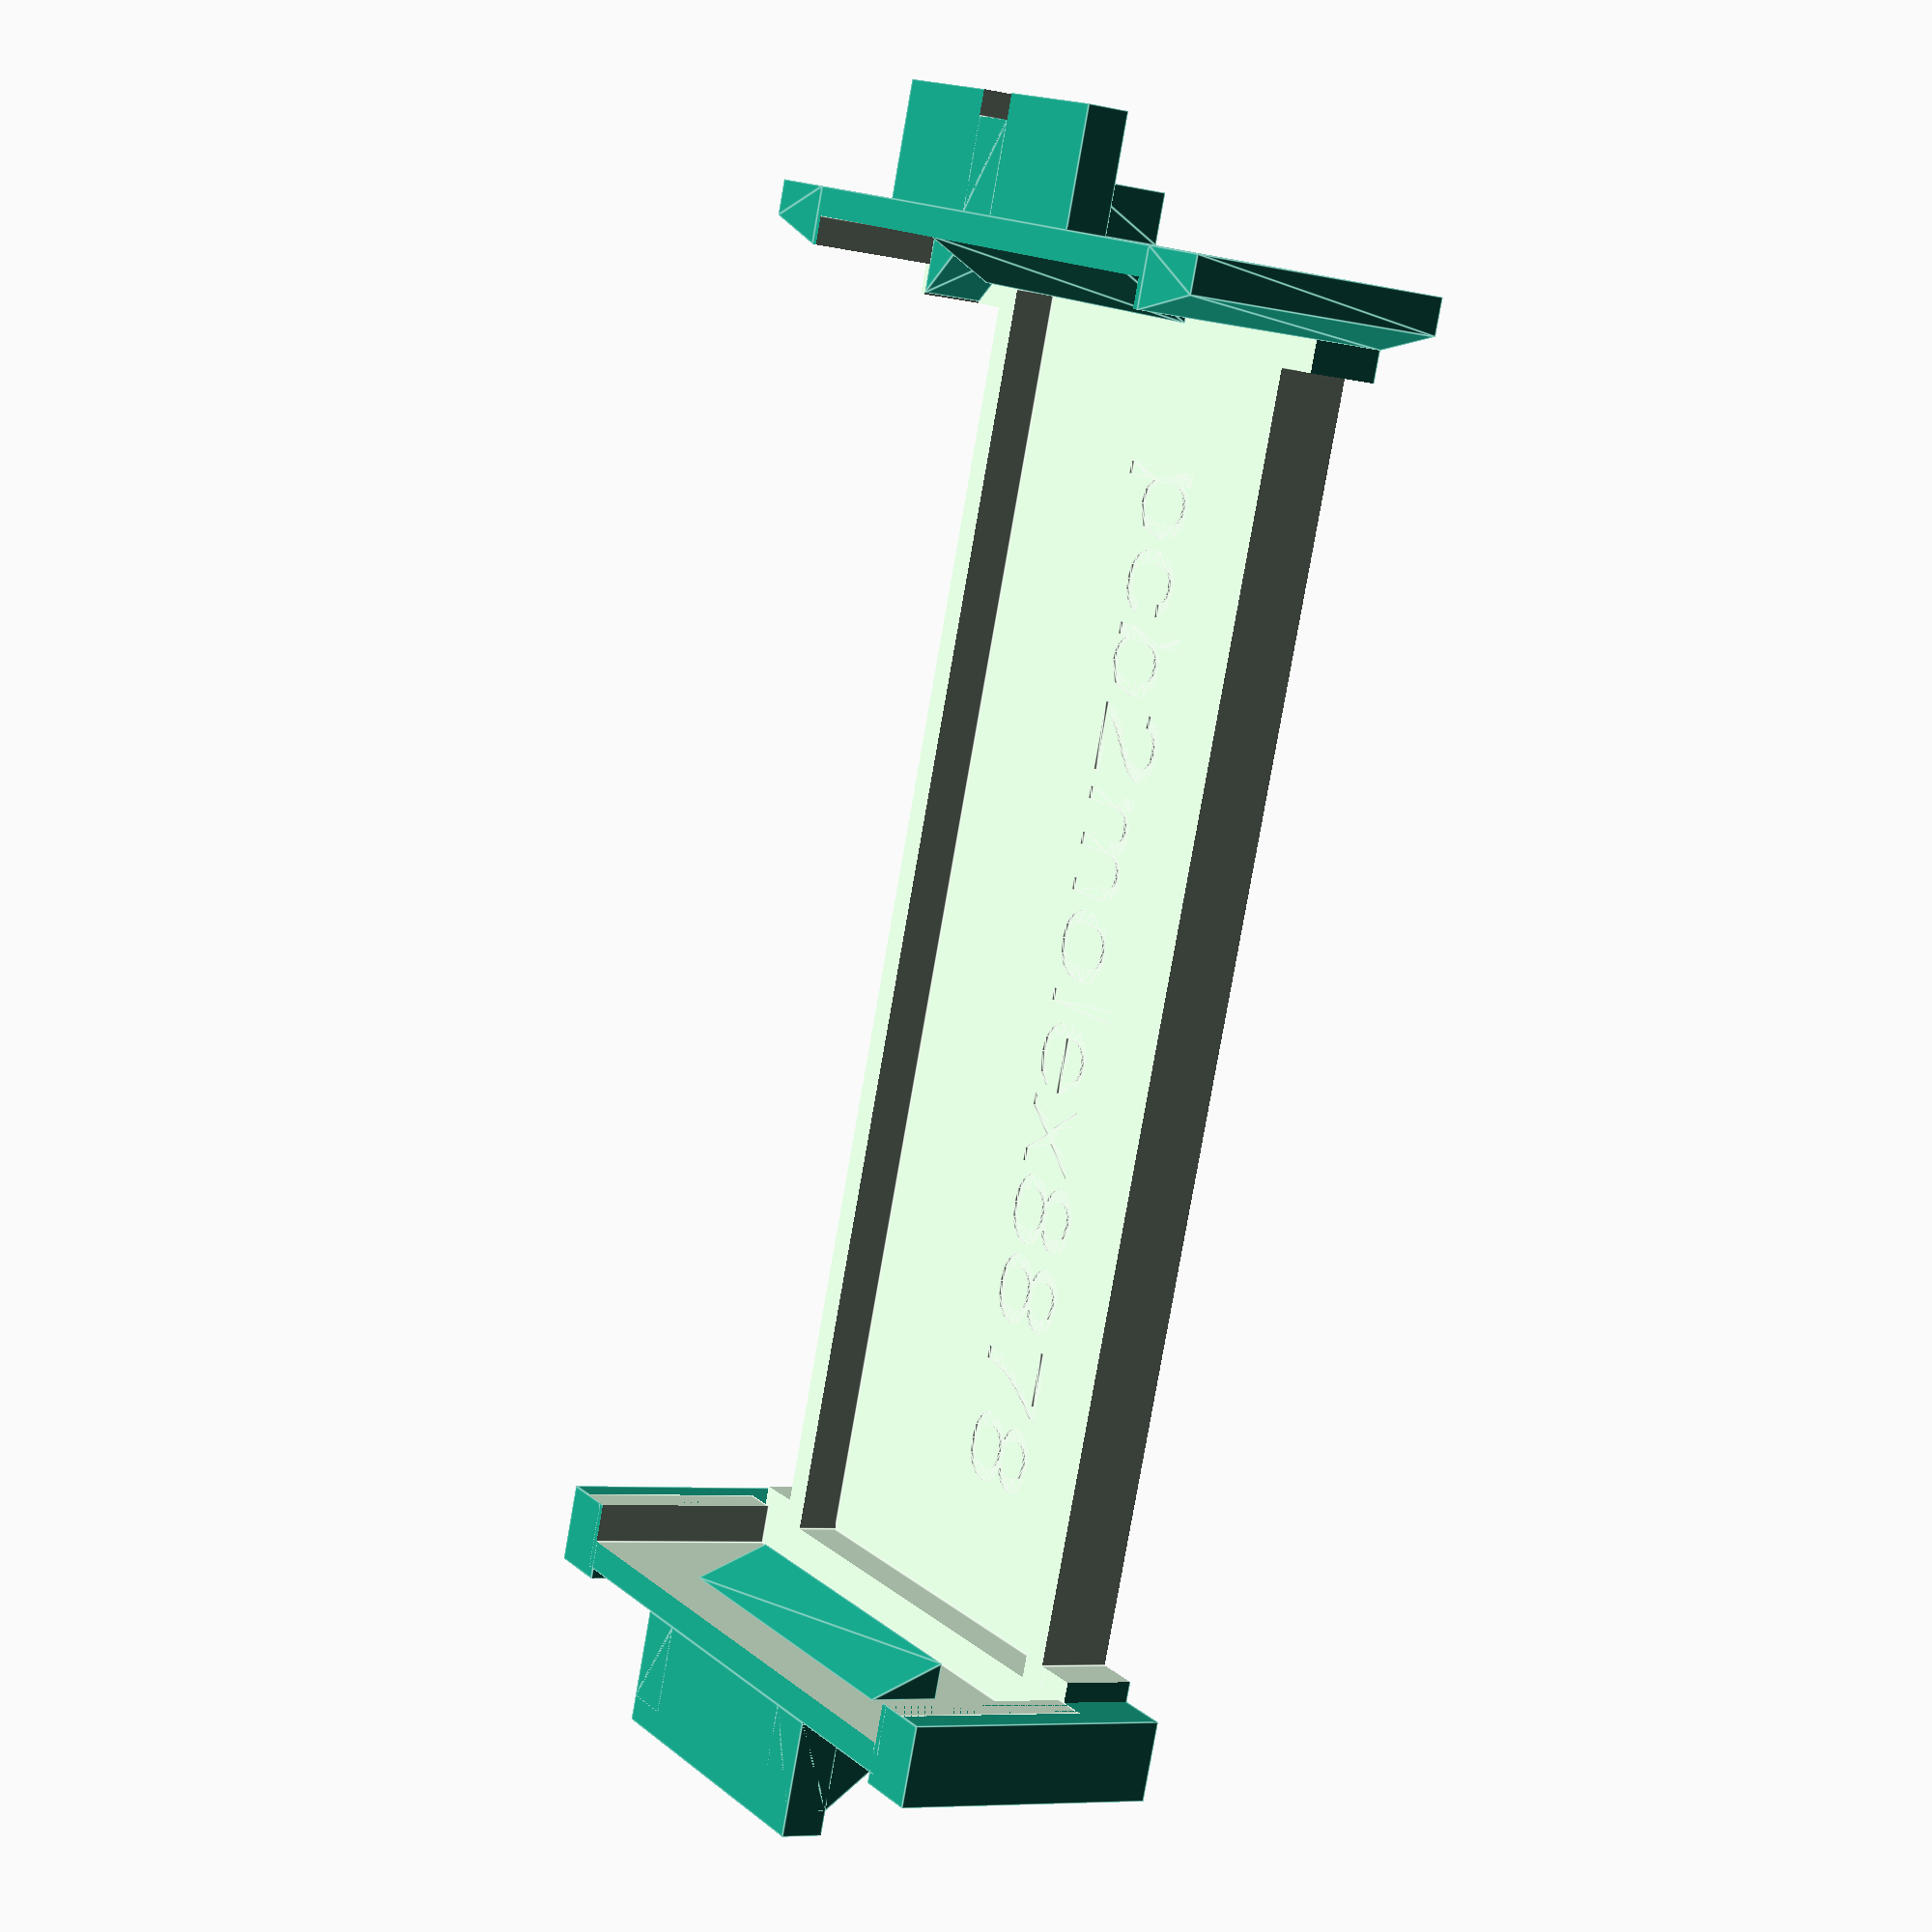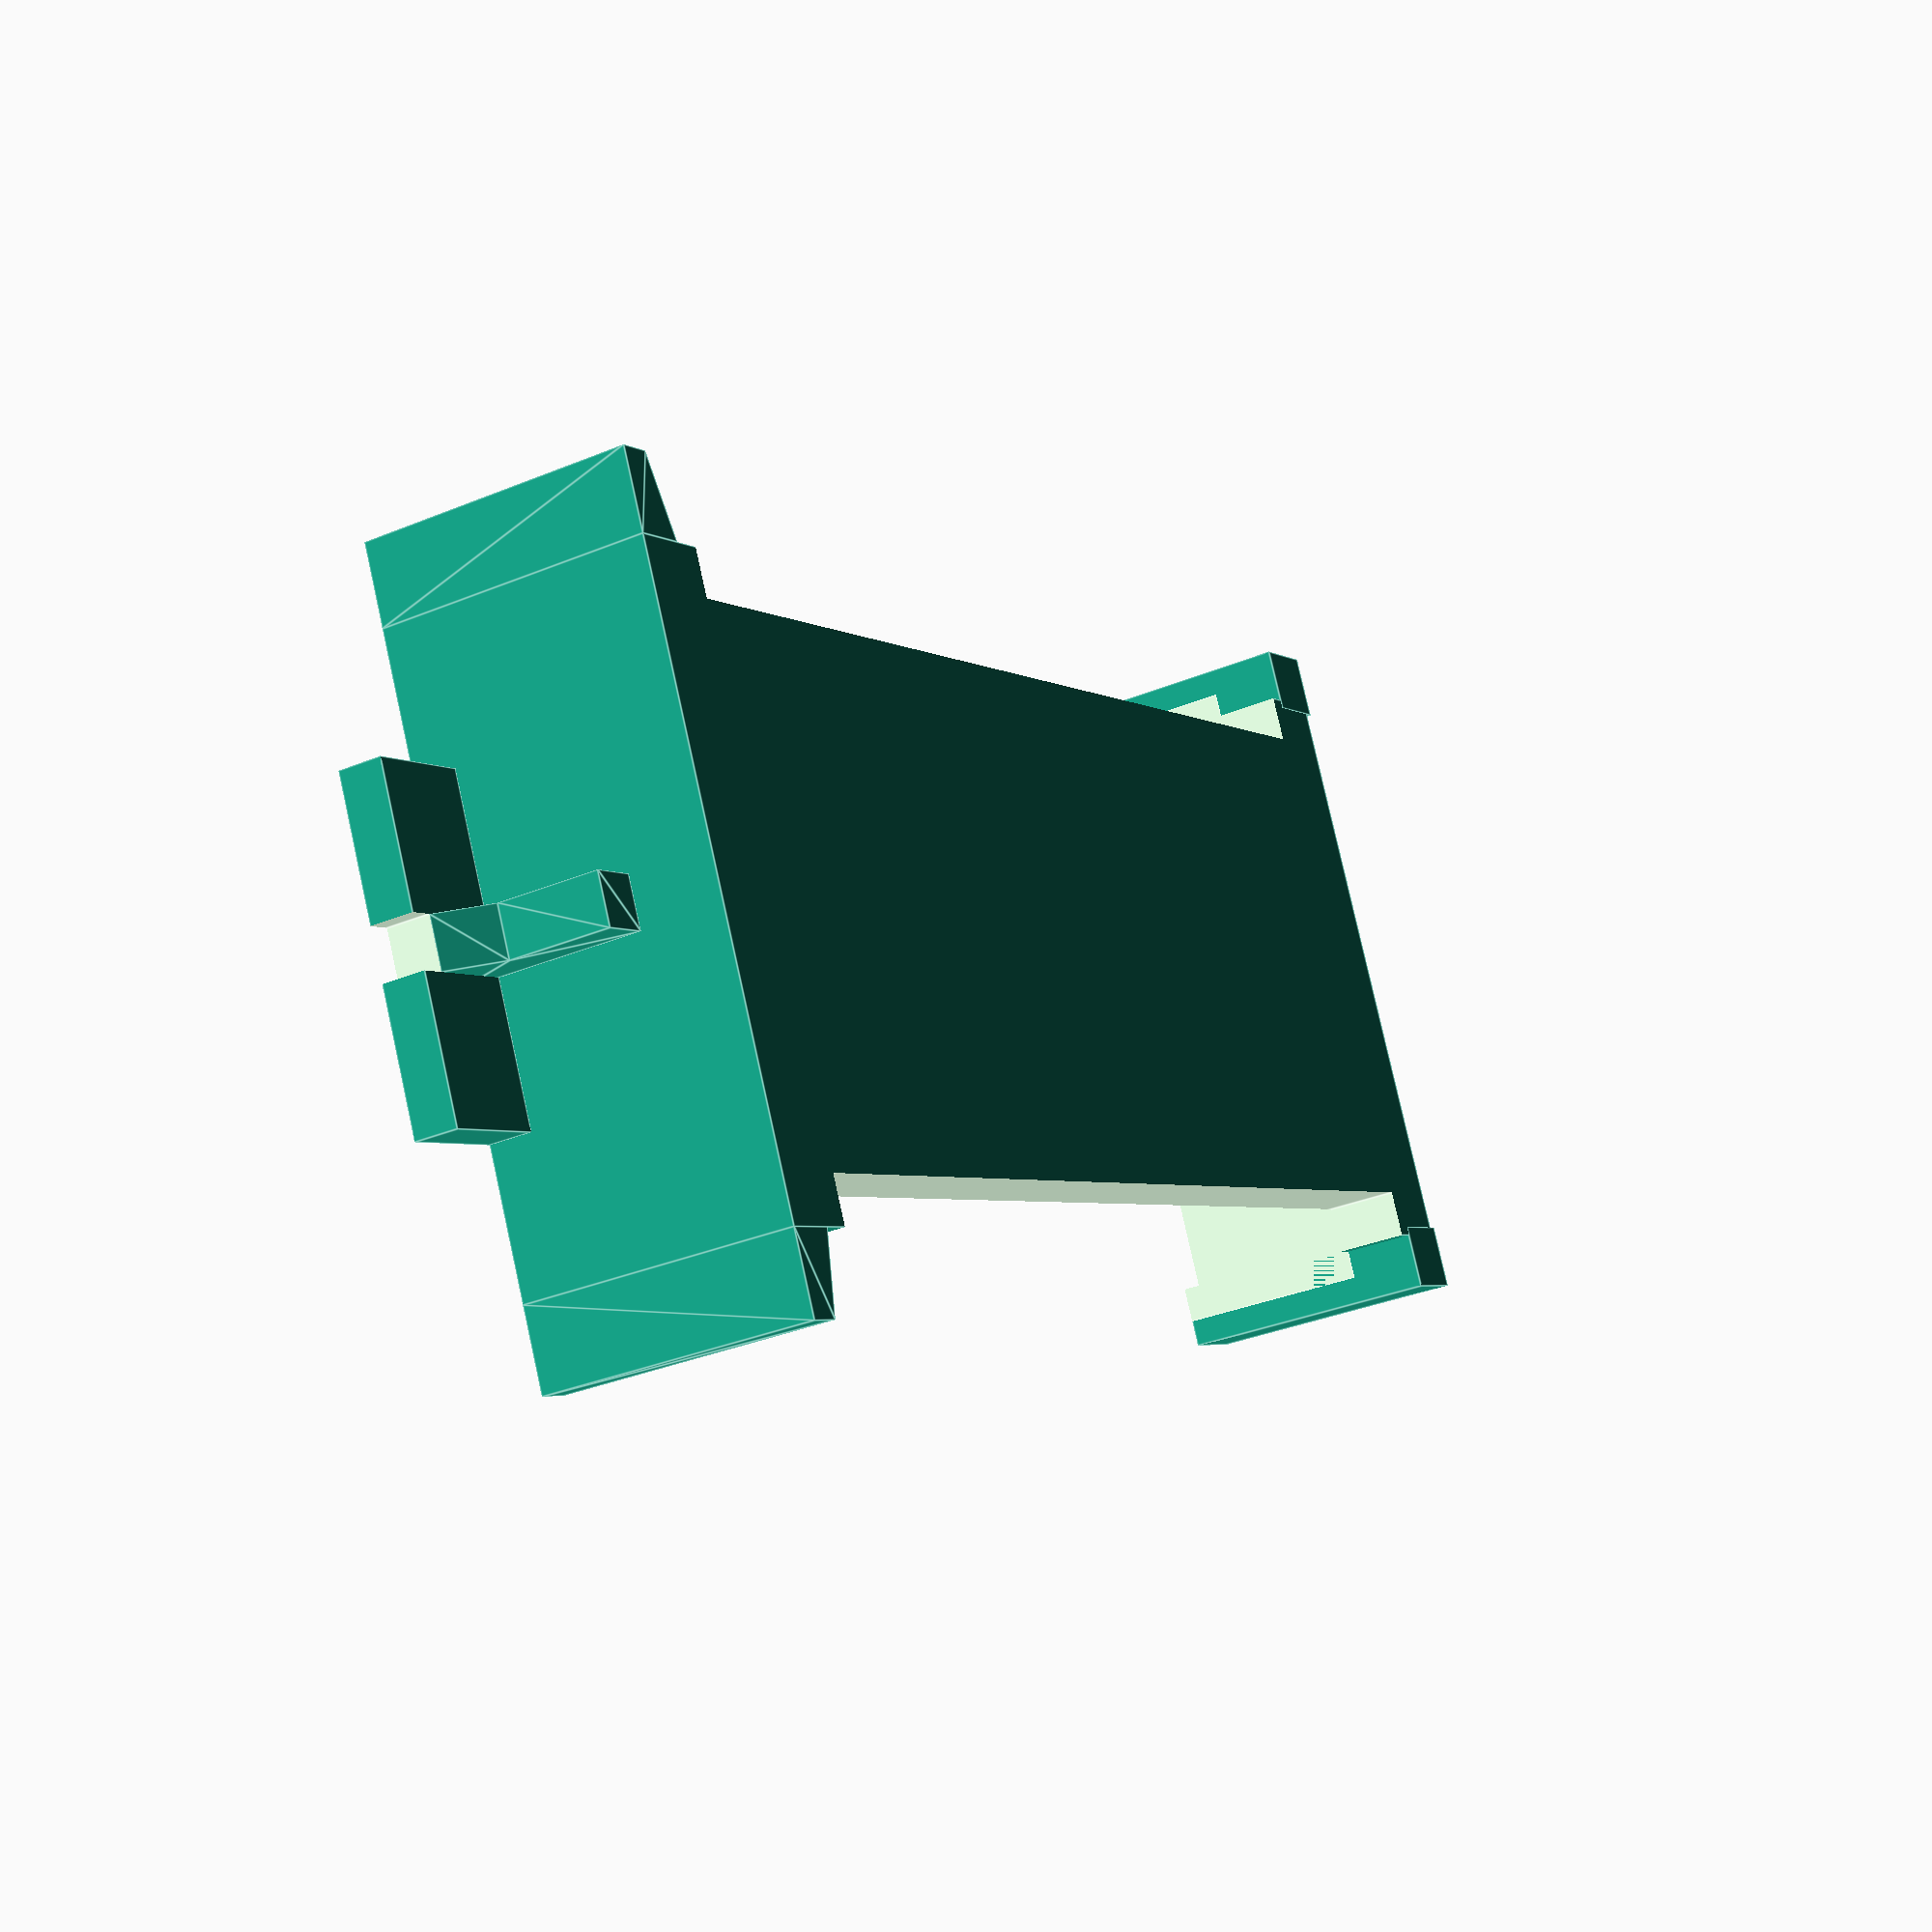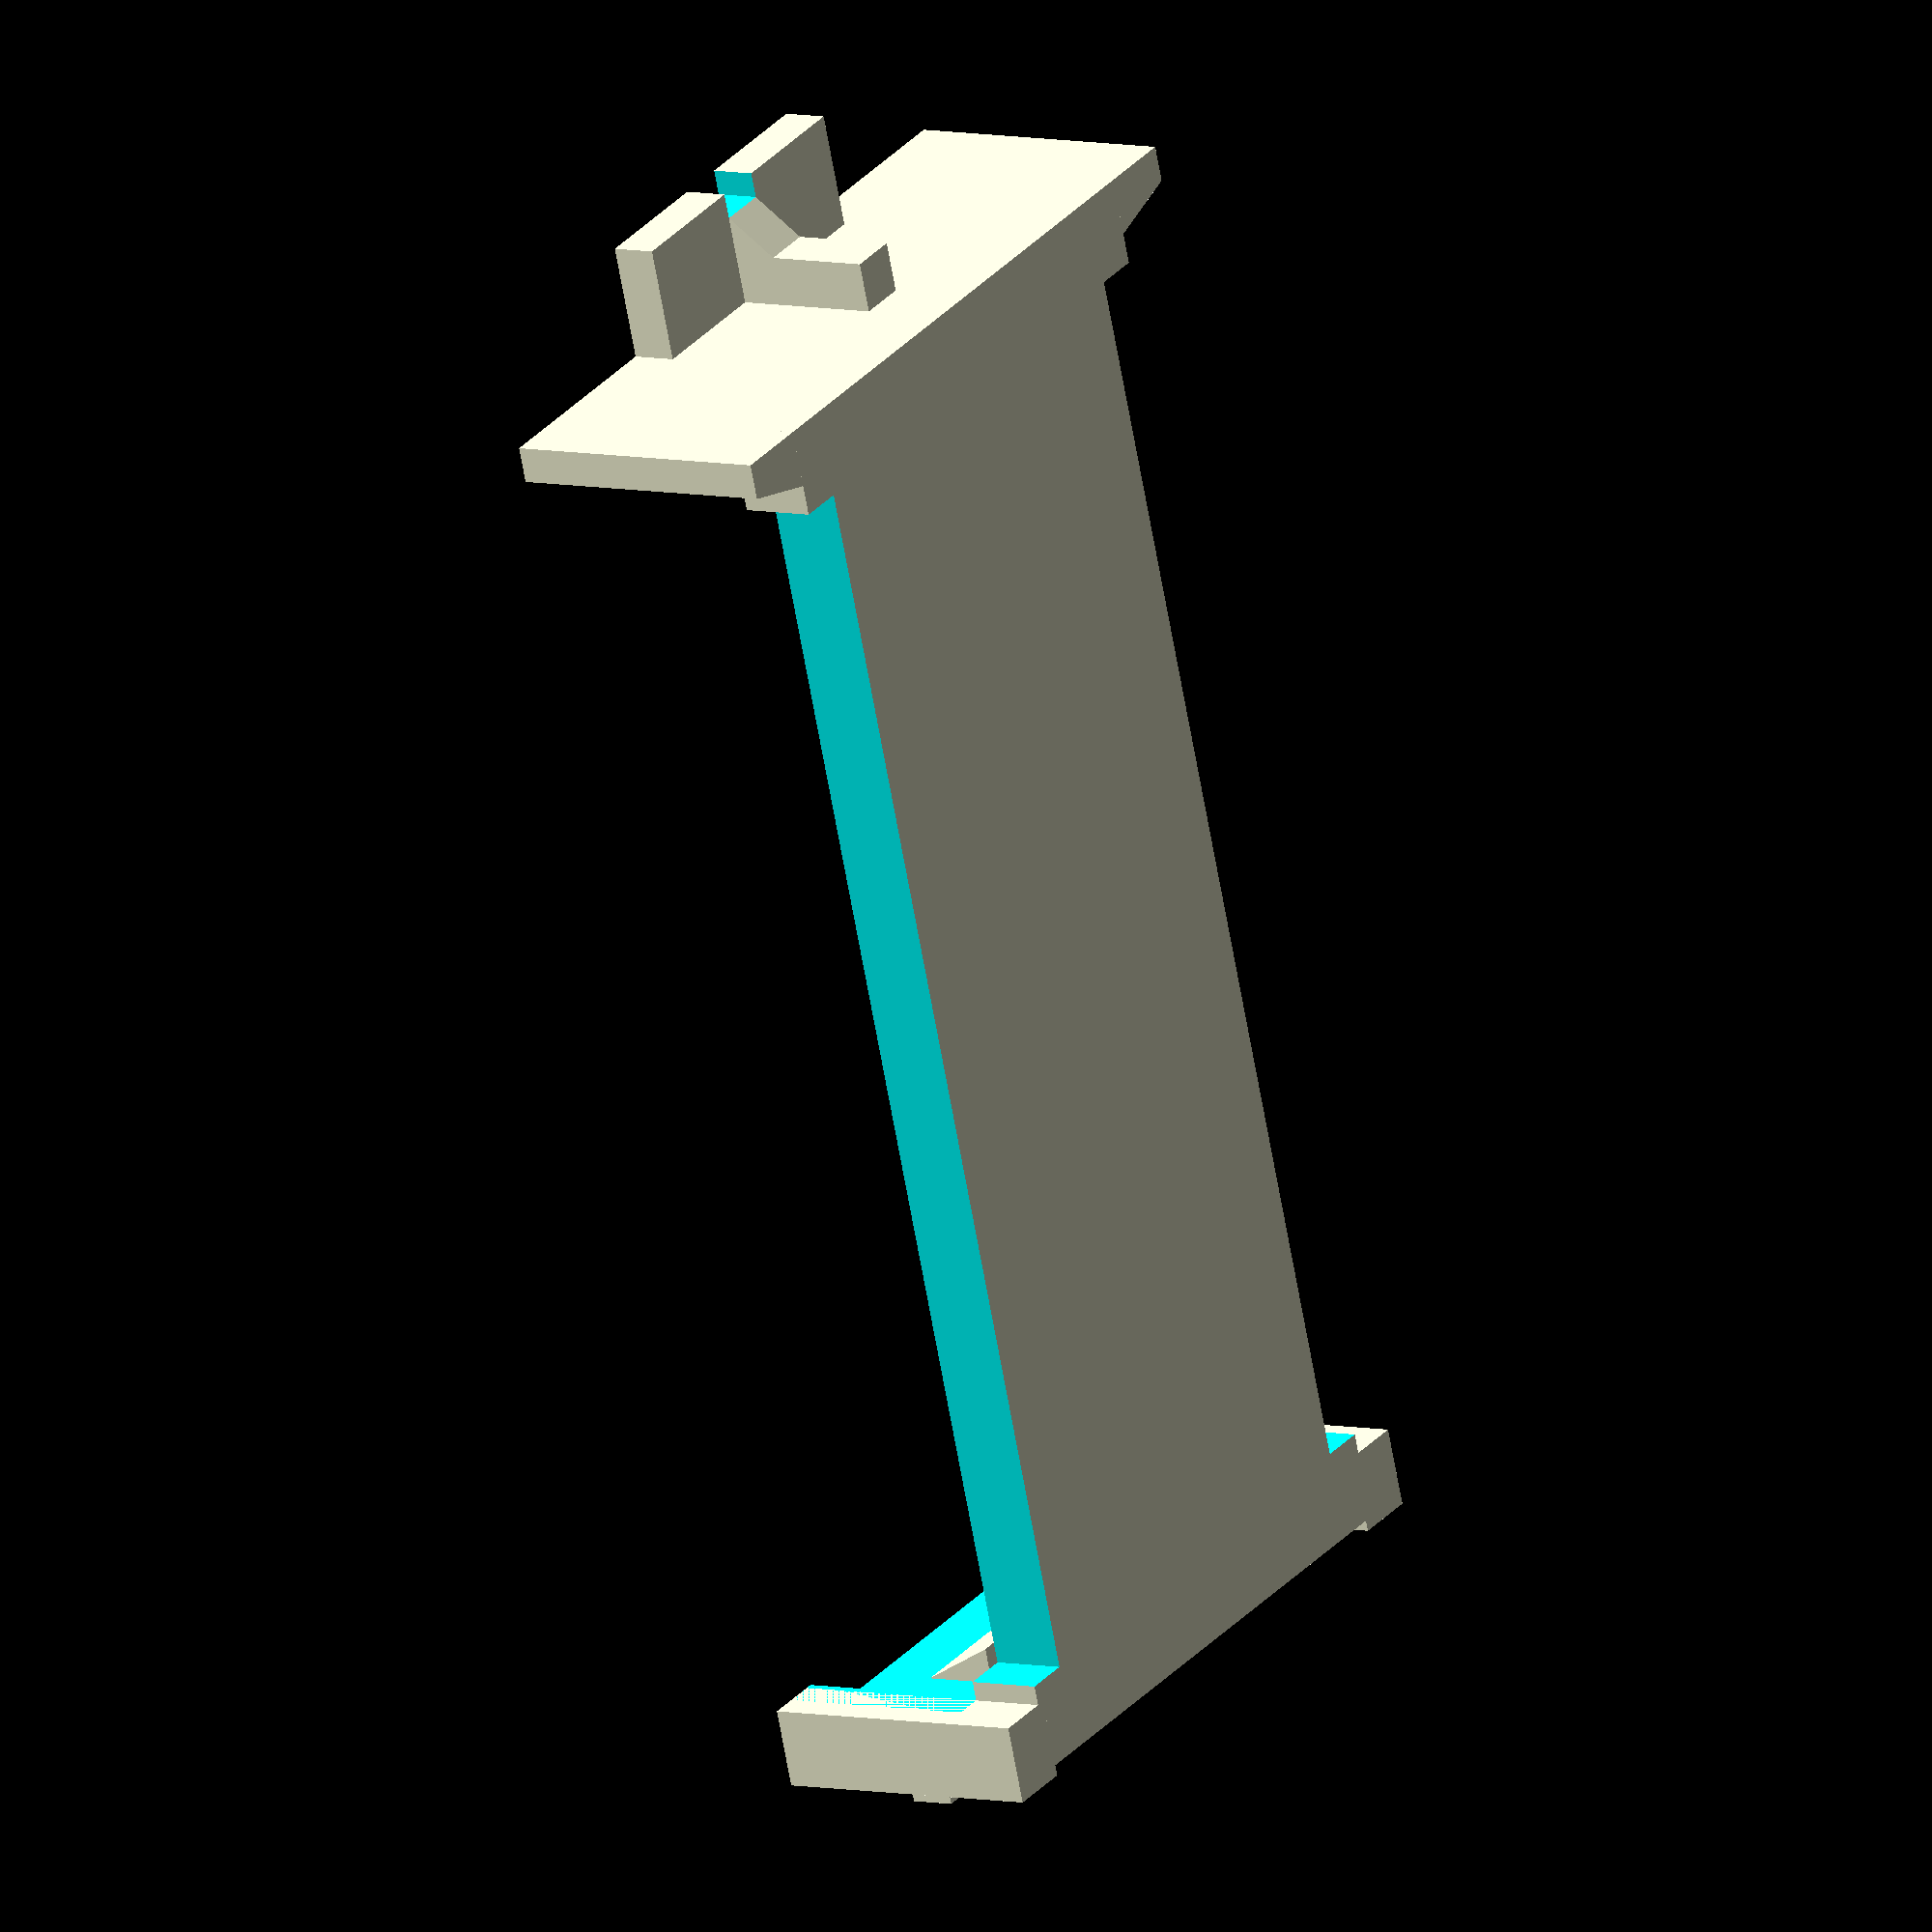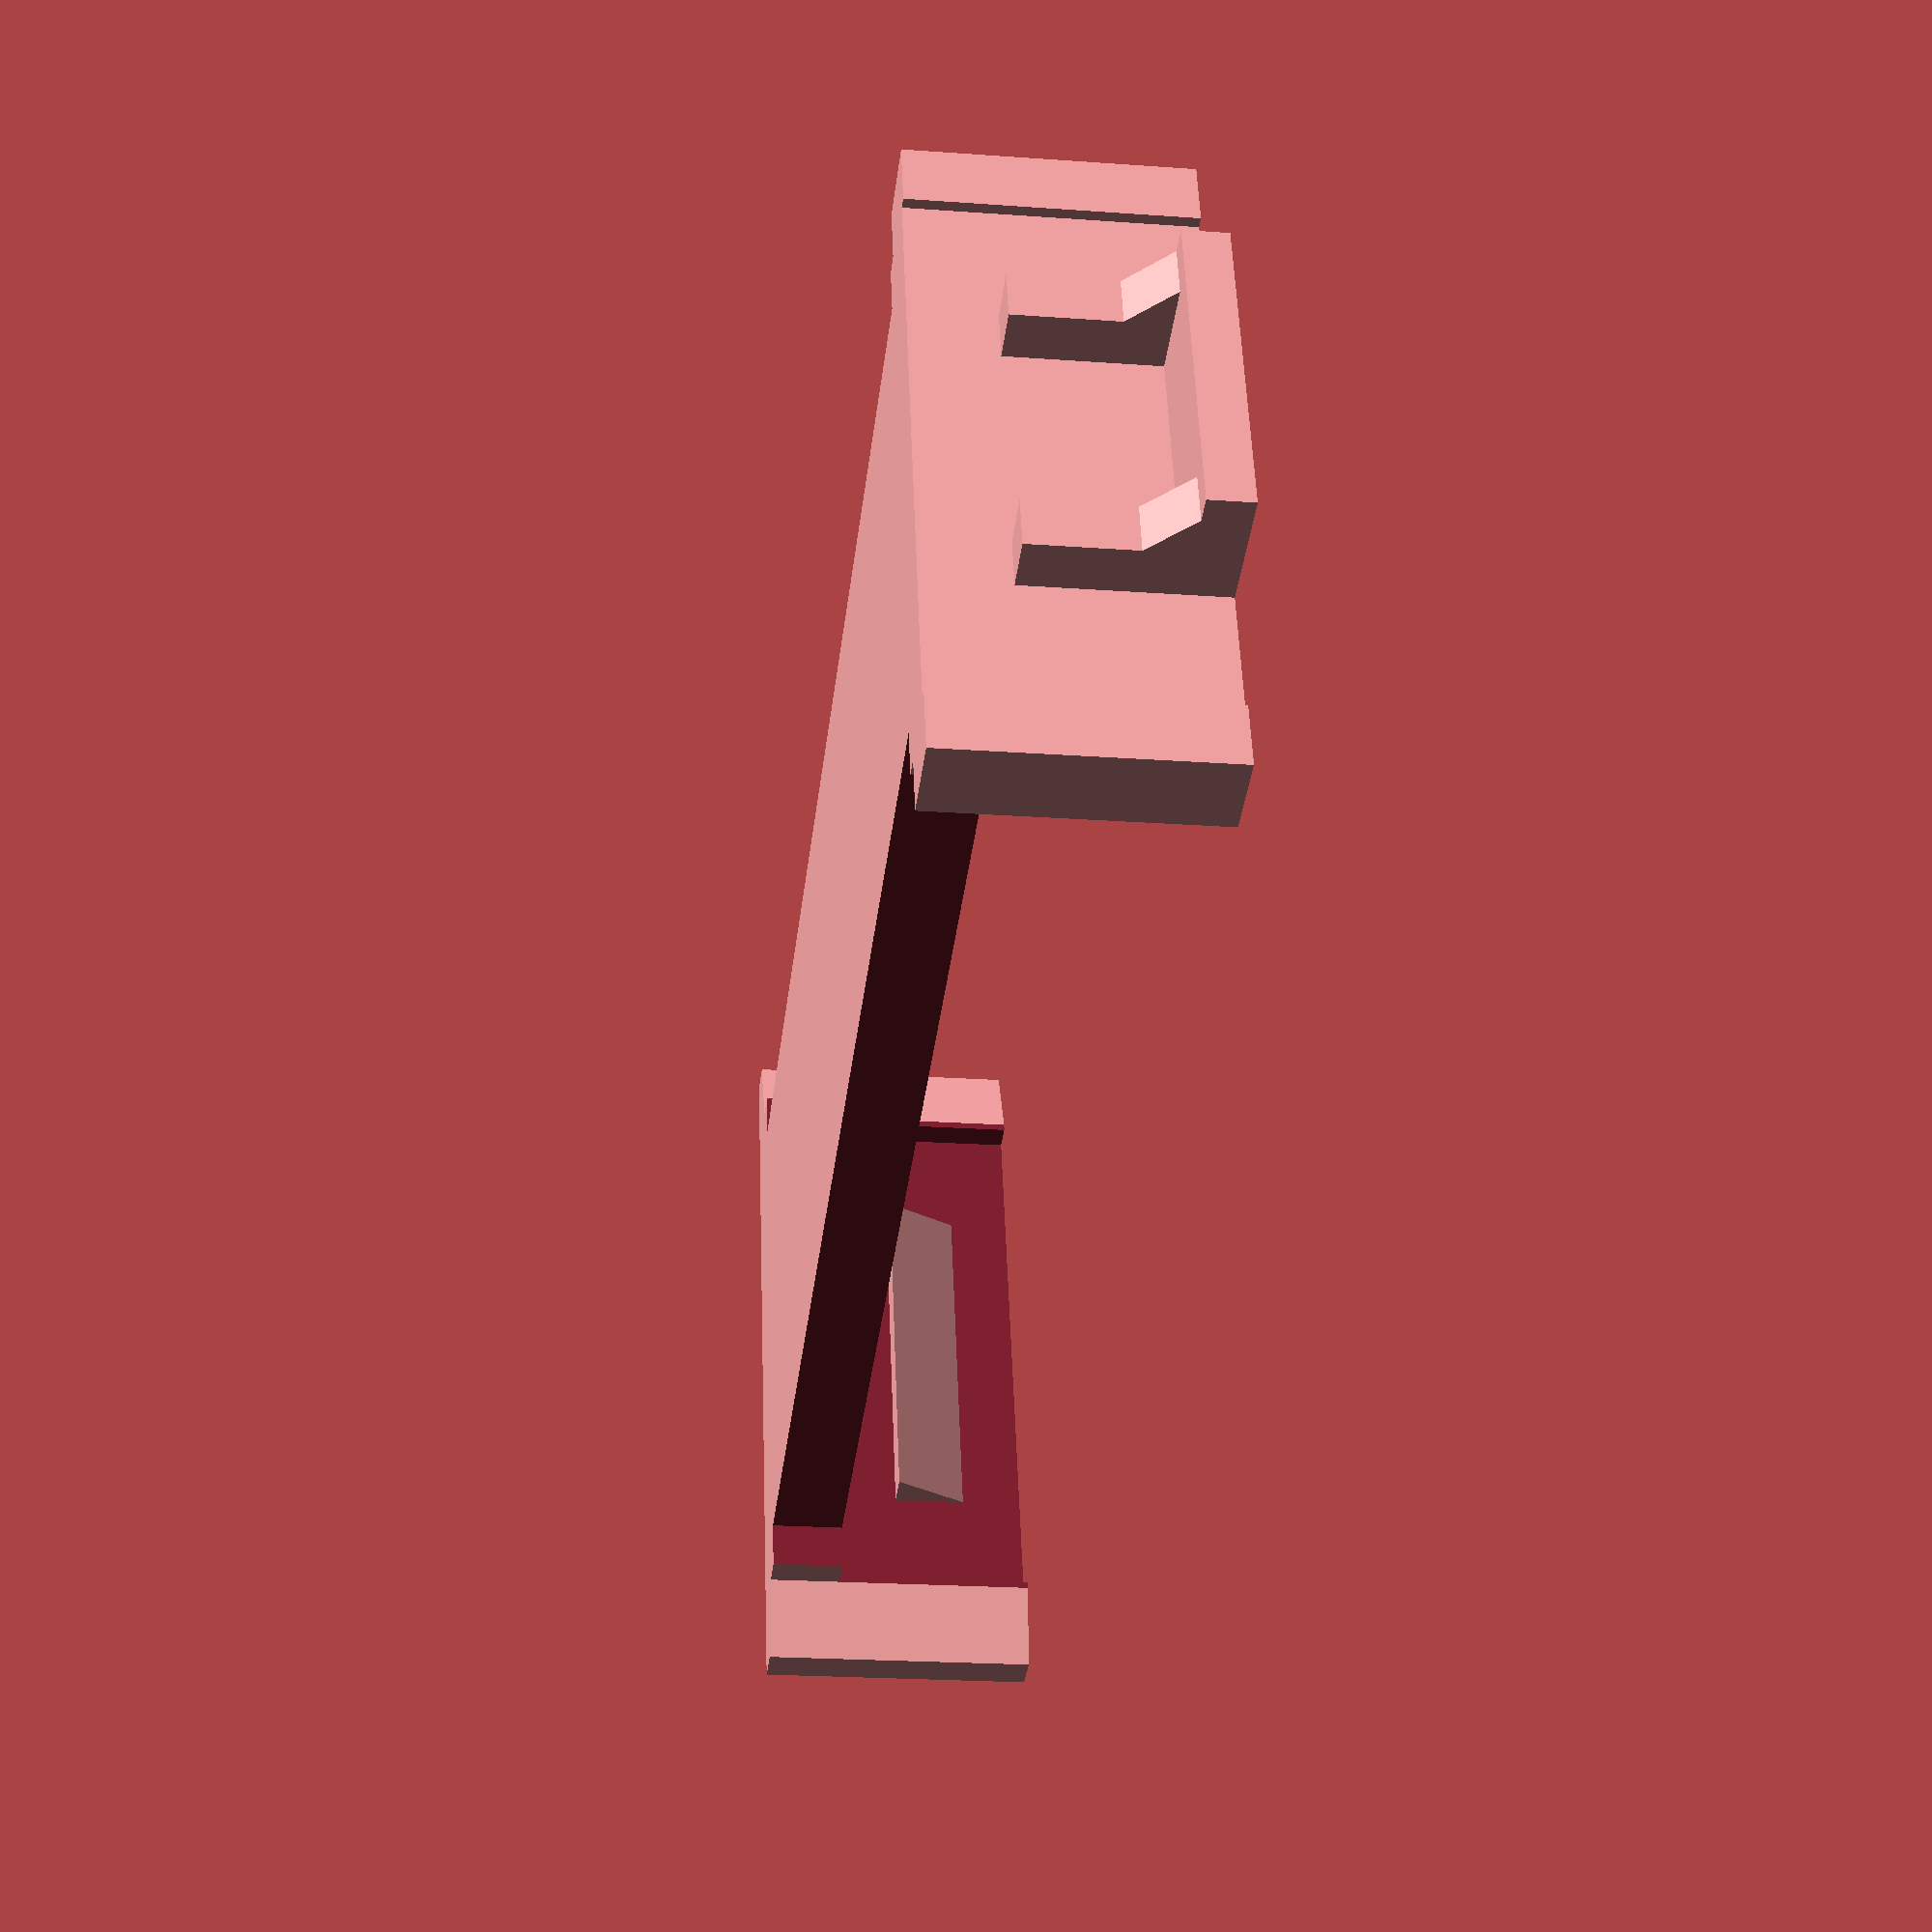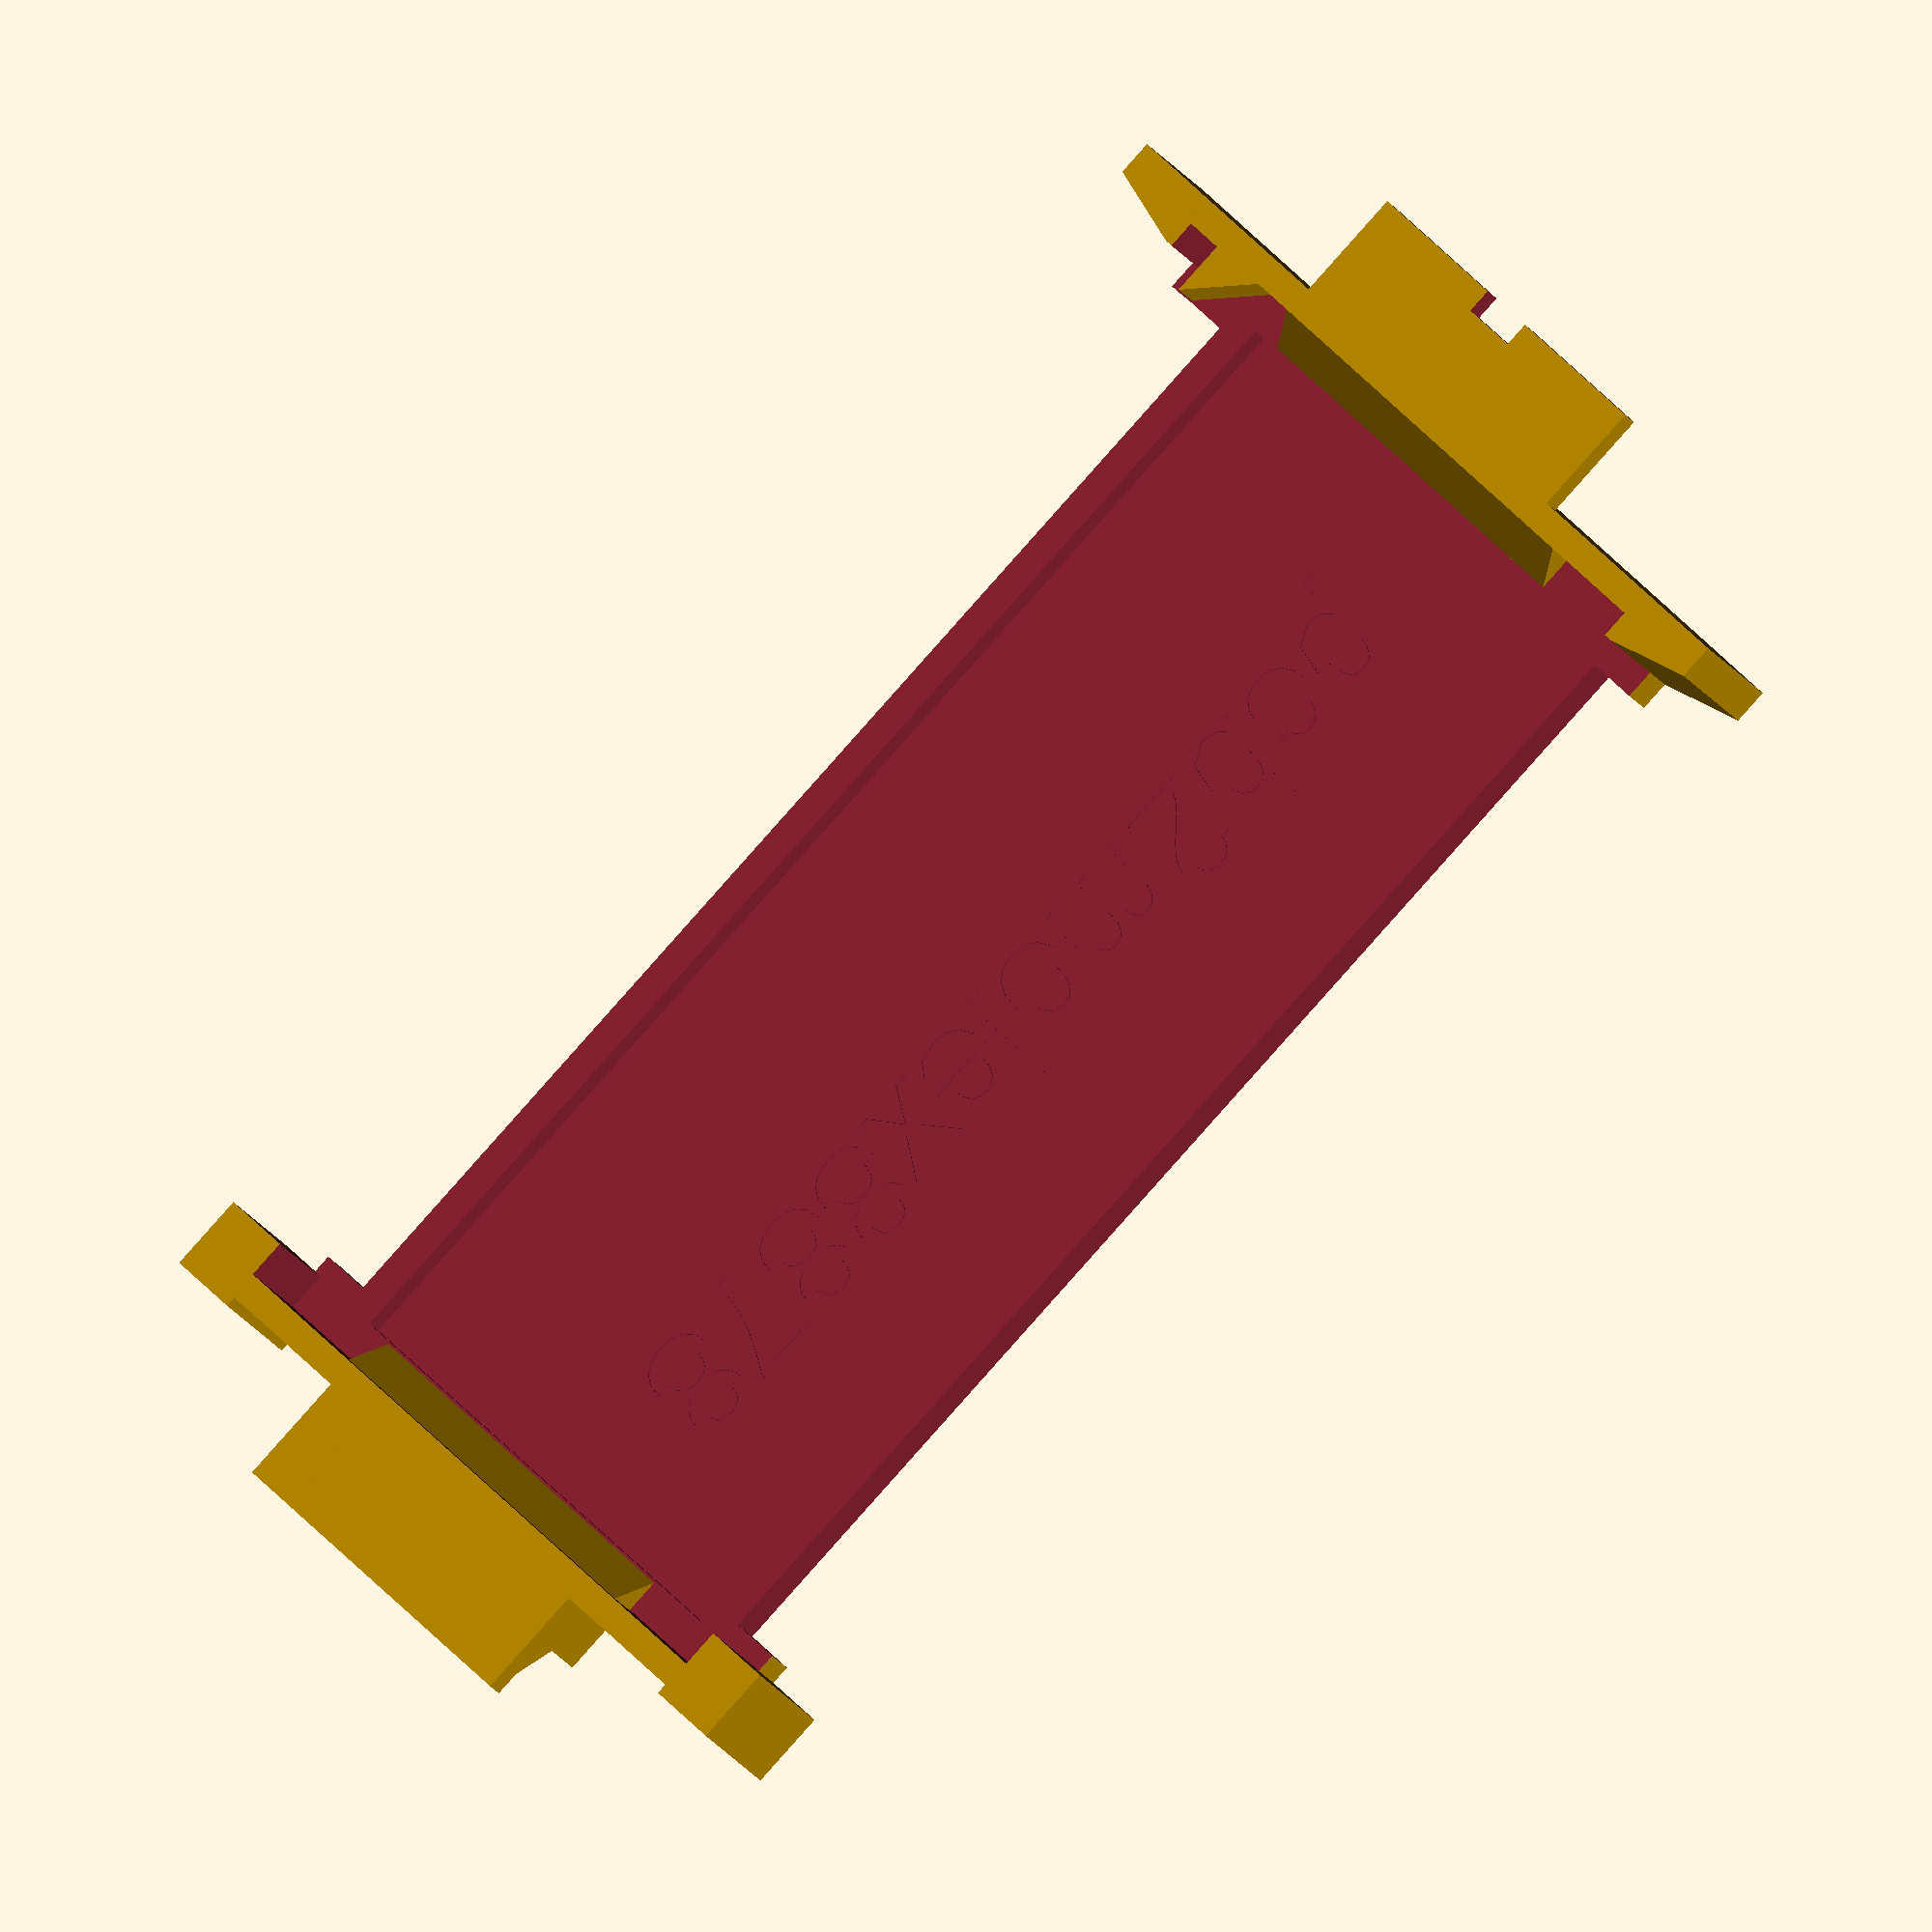
<openscad>
// OpenSCAD model of pcb2molex8878 carrier
// for pcb2molex8878.kicad_pcb

// Carrier to hold a pcb in place of a DIP28 chip
// in the Molex 8878 socket found in some vintage computers.
// Ex: Tandy Model 100, 102, 200, 600
//     Epson PX-4, PX-8

// Brian K. White - b.kenyon.w@gmail.com
// http://tandy.wiki/pcb2molex8878
// https://github.com/aljex/pcb2molex8878/

// -------------------------------------------------------------------------
// UNITS: mm

// main outside box
main_x=39.7;    // 050395288_sd.pdf DIM. F
main_y=16.7;
main_z=7.48;

// cut-away clearance around socket contacts
// so that empty carrier can not get trapped
contacts_x=34.8;
contacts_y=2.6; // cuts inwards from main_y

// pcb
pcb_x=38.1;     // leave walls > 0.7  ( (main_x-pcb_x)/2 >= 0.7 )
pcb_y=16.3;
pcb_z=1.8;      // thickness of pcb (nominal 1.6, plus 0.2)
pcb_elev=2.0;   // bottom of pcb above socket floor
pcb_cham=1.6;   // pin 1 corner polarity chamfer

// cavity in bottom tray for backside components and through-hole legs 
pocket_x=36;
pocket_y=12.5;  // allow tsop48, leave walls >= 0.7
pocket_z=1.2;   // allow tsop48, leave floor >= 0.7
pocket_floor=pcb_elev-pocket_z;

// wedge corner posts - pins 1/28 end
cpwedge_xwide=1.6;      // thick end of wedge
cpwedge_xnarrow=1;      // thin end of wedge
cpwedge_y=21.1;         // total Y outside end to end both posts

// box corner posts - pins 14/15 end
cpbox_x=2.2;    // X len of 1 post
cpbox_y=1.8;    // Y width of 1 post
cpbox_xe=0.3;   // X extends past main_x
cpbox_yo=19.8;  // total Y outside end to end both posts

// socket polarity blades
blade_z=5.2;            // height from top of main_z to bottom of blade
blade_xwide=2.5;        // wide part extend past main_x
blade_xnarrow=1.4;      // narrow part extend past main_x
blade_thickness=1.4;

// finger pull wings
wing_y=8.95;
wing_x=3.2;             // extend past main_x
wing_thickness=1.2;

// pcb retainer wedges
ret_x=1;        // thick end
ret_y=10;       // length
ret_z=2;        // height

// label text
text_z=0.1;             // depth into surface
text_v="pcb2molex8878"; // value

// ===============================================================

module mirror_copy(vector){
  children();
  mirror(vector) children();
}

// socket polarity blade
module blade(){
  rotate([90,0,0])
    translate([0,-blade_z+main_z/2,0])
      linear_extrude(blade_thickness)
        polygon([
          [0,0],
          [0,blade_z],
          [blade_xwide,blade_z],
          [blade_xwide,blade_z-wing_thickness],
          [blade_xnarrow,blade_z-wing_thickness*2],
          [blade_xnarrow,0]
        ]);
}

// most of the body
difference(){

  // === ADD Shapes ===
  union(){

    // main outer box
    cube([main_x,main_y,main_z],center=true);

    // wedge corner posts
    mirror_copy([0,1,0]) // pin 28
      translate([main_x/2,main_y/2,-main_z/2]) // pin 1
        linear_extrude(main_z)
          polygon([
            [0,0],
            [0,cpwedge_y/2-main_y/2],
            [-cpwedge_xnarrow,cpwedge_y/2-main_y/2],
            [-cpwedge_xwide,0]
          ]);
    
    // box corner posts
    mirror_copy([0,1,0]) // pin 15
      translate([-(main_x/2+cpbox_xe),cpbox_yo/2-cpbox_y,-main_z/2]) // pin 14
        cube([cpbox_x,cpbox_y,main_z]);
    
    // finger pull wings
    mirror_copy([1,0,0]) // pin 14/15 end
      translate([main_x/2+wing_x/2,0,main_z/2-wing_thickness/2]) // pin 1/28 end
        cube([wing_x,wing_y,wing_thickness],center=true);

    // socket polarity blades
    translate([main_x/2,blade_thickness/2,0]) // pin 1/28 end
      blade();
    mirror_copy([0,1,0]) // pin 15
      translate([-main_x/2,wing_y/2-blade_thickness,0]) // pin 14
        rotate([0,0,180])
          blade();
  }

  // === SUBTRACT Shapes ===
  union(){
    // main cavity for pcb
    translate([0,0,pcb_elev])
      cube([pcb_x,pcb_y,main_z],center=true);
    
    // pocket for backside components
    translate([0,0,pcb_elev-pocket_z])
      cube([pocket_x,pocket_y,main_z],center=true);
    
    // clearance for socket contacts
    mirror_copy([0,1,0])
      translate([0,-main_y/2,0])
        cube([contacts_x,contacts_y,main_z+1],center=true);
    
    // remove walls extending from corner posts - too thin for 3d-printing
    translate([main_x/2-cpwedge_xwide-2,pcb_y/2-1,-main_z/2+pcb_elev+pcb_z]) // pin 1 wedge corner post
      cube([2,2,main_z]);
    translate([main_x/2-cpwedge_xwide-2,-pcb_y/2-1,-main_z/2+pcb_elev]) // pin 28 wedge corner post
      cube([2,2,main_z]);
    mirror_copy ([0,1,0]) // pin 14 box corner post
      translate([-main_x/2-cpbox_xe+cpbox_x,-pcb_y/2-1,-main_z/2+pcb_elev]) // pin 15 box corner post
        cube([2,2,main_z]);
    
    // notch in wing 1 / pin 1/28 end
    translate([main_x/2+blade_xwide,-blade_thickness/2,main_z/2-blade_thickness-0.5])
      cube([wing_x-blade_xwide+1,blade_thickness,wing_thickness+1]);

    // engrave label into floor
    translate([0,0,-main_z/2+pocket_floor-text_z])
      rotate([0,0,180])
        linear_extrude(text_z+0.01)
          text(text_v,size=3,halign="center");

  }
}

// pcb retainer snap wedges
mirror_copy([1,0,0]) // pin 1/28 end
  translate([-pcb_x/2,ret_y/2,-main_z/2+pcb_elev+pcb_z]) // pin 14/15 end
    rotate([90,0,0])
      linear_extrude(ret_y)
        polygon([
          [0,0],
          [0,ret_z],
          [ret_x,0]
        ]);

// pcb polarity chamfer
translate([pcb_x/2,pcb_y/2,-main_z/2+pcb_elev])
  linear_extrude(pcb_z)
    polygon([
      [-pcb_cham,0],
      [0,0],
      [0,-pcb_cham]
    ]);

</openscad>
<views>
elev=7.2 azim=288.9 roll=57.7 proj=p view=edges
elev=212.6 azim=205.7 roll=59.9 proj=p view=edges
elev=173.5 azim=108.7 roll=56.8 proj=o view=solid
elev=201.7 azim=196.8 roll=277.3 proj=p view=solid
elev=9.5 azim=312.8 roll=11.4 proj=o view=solid
</views>
